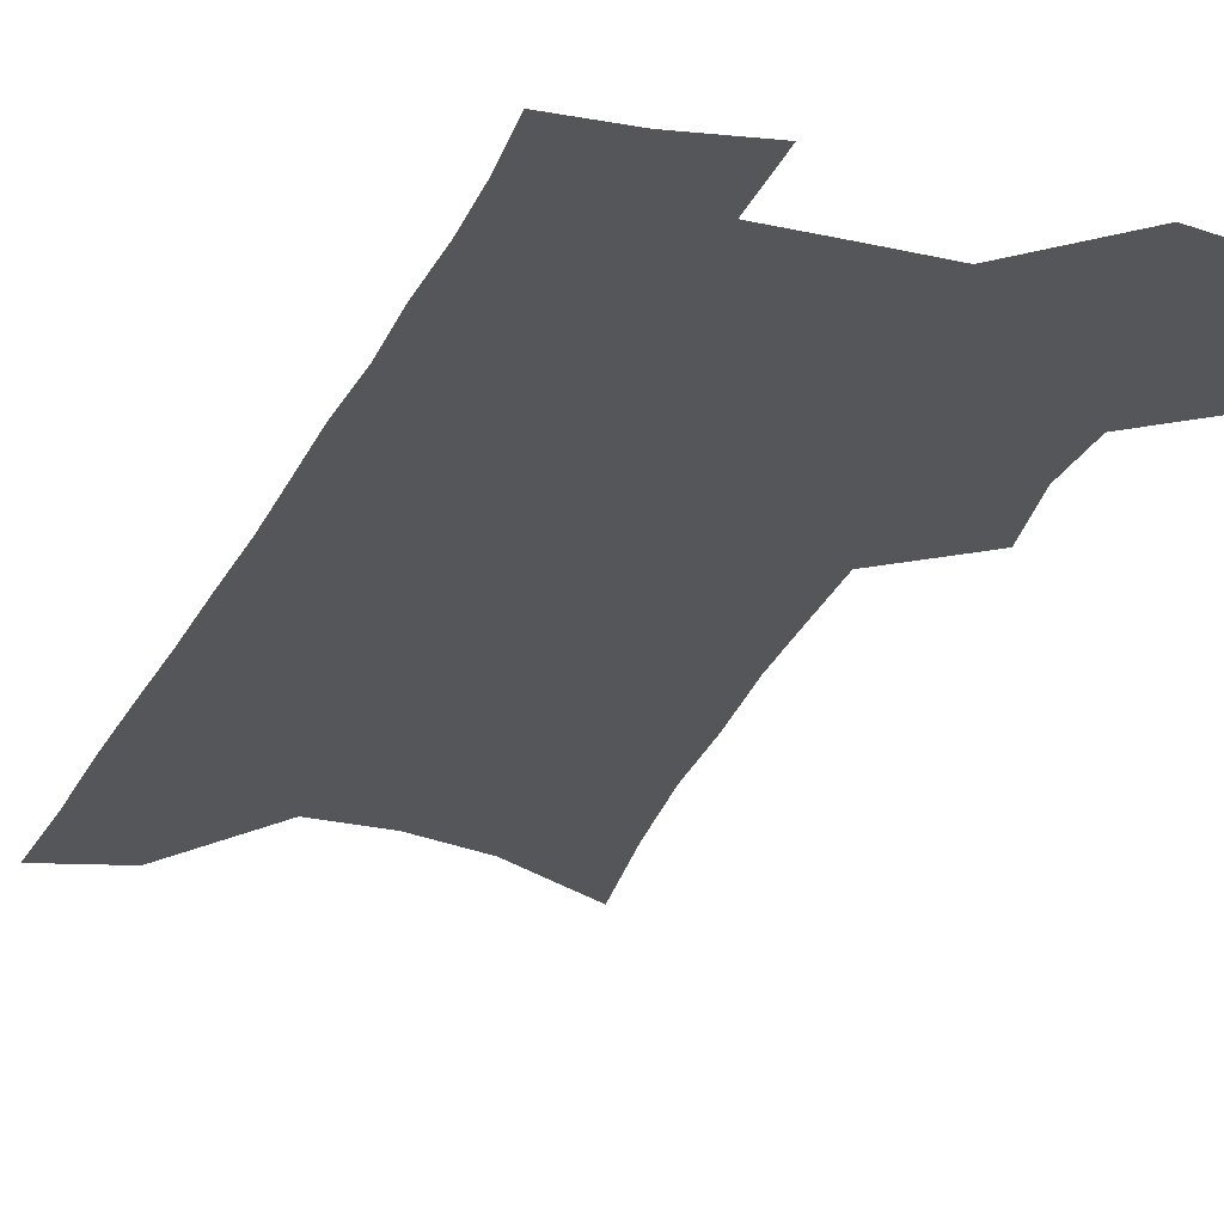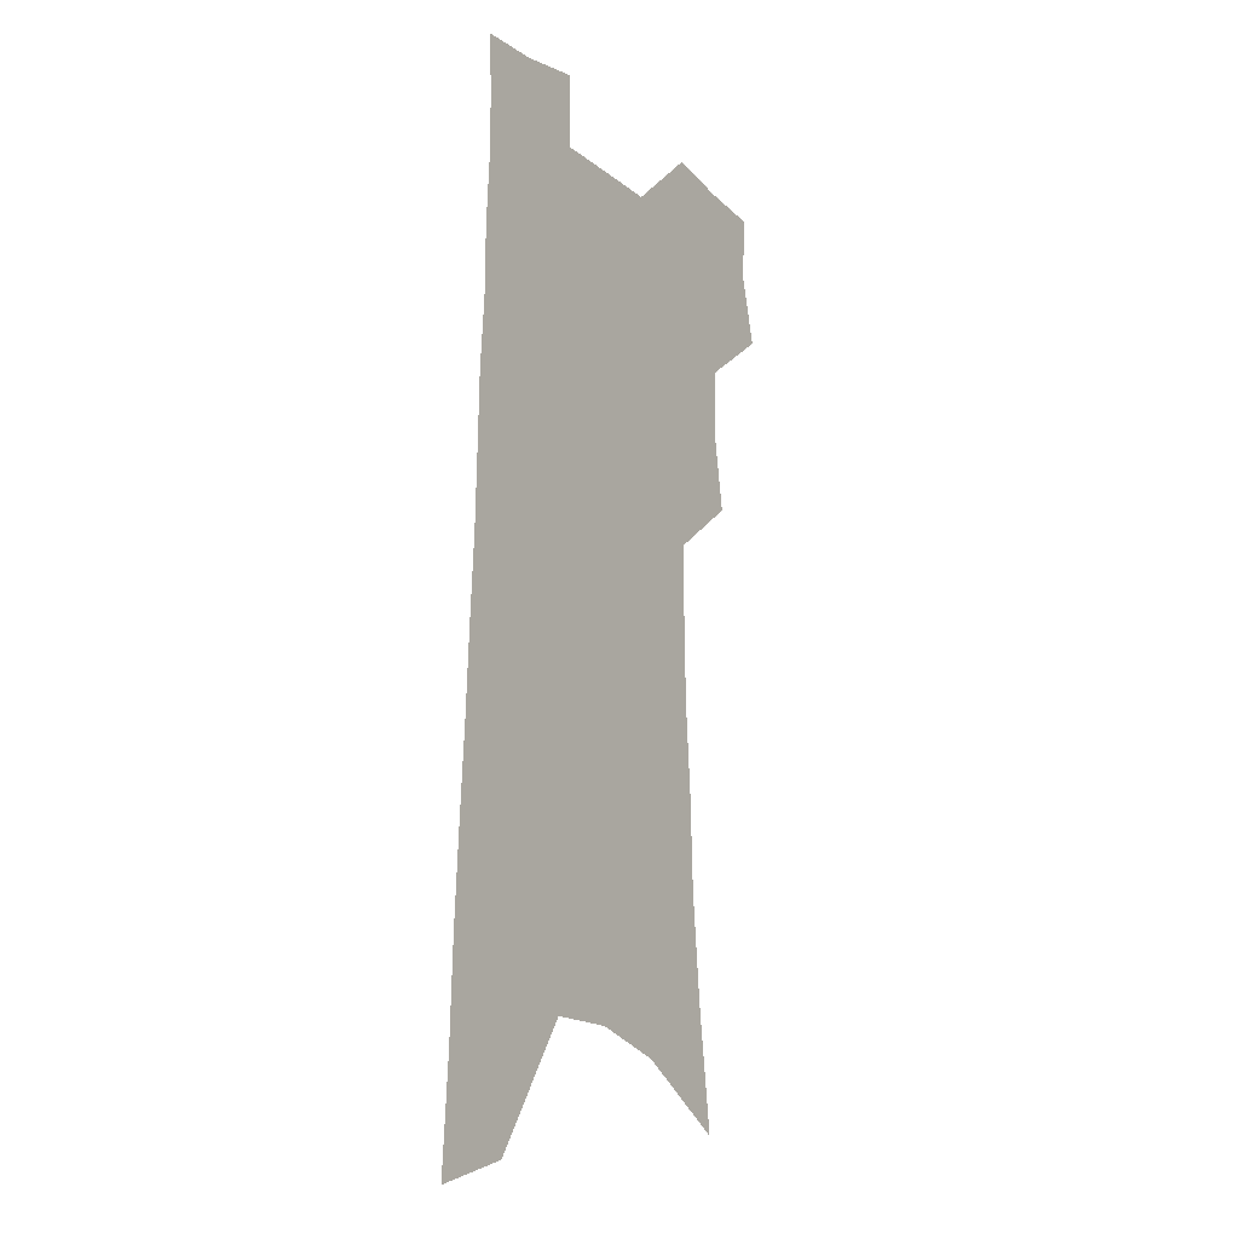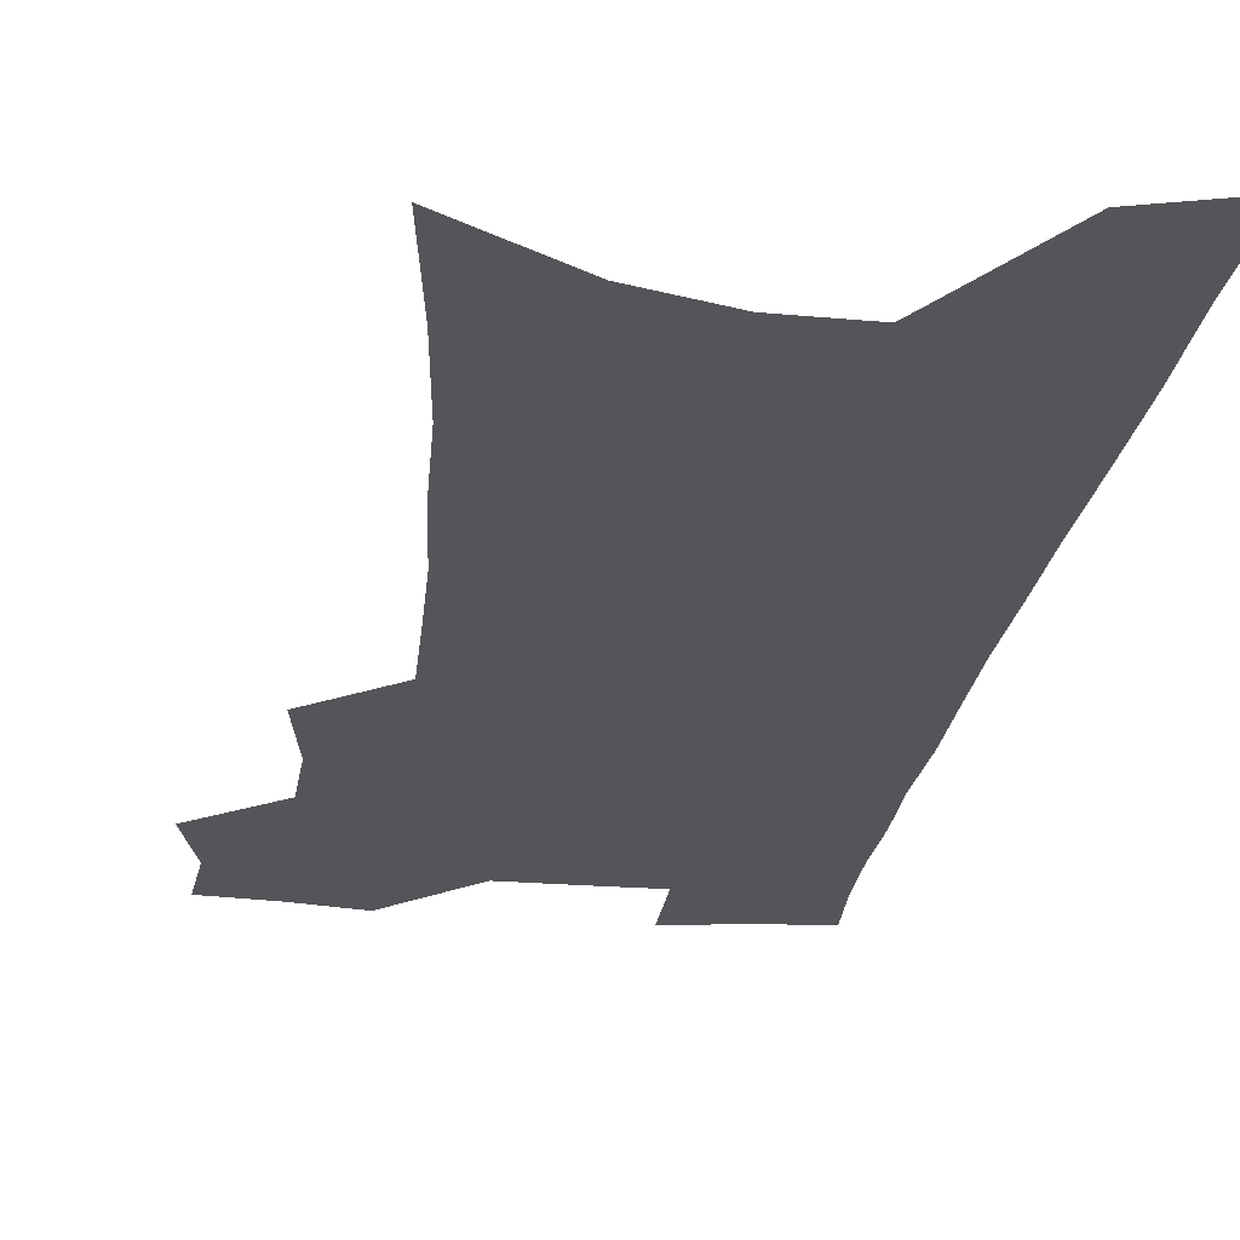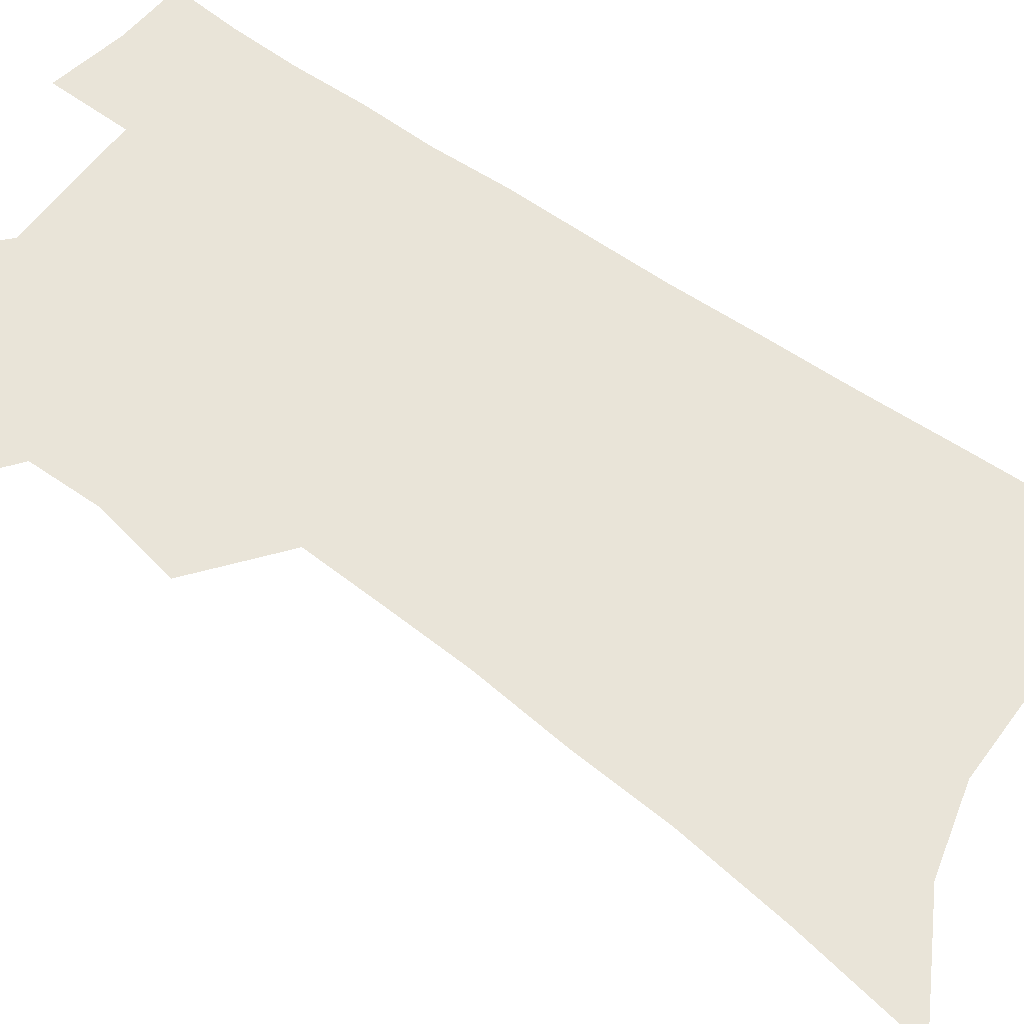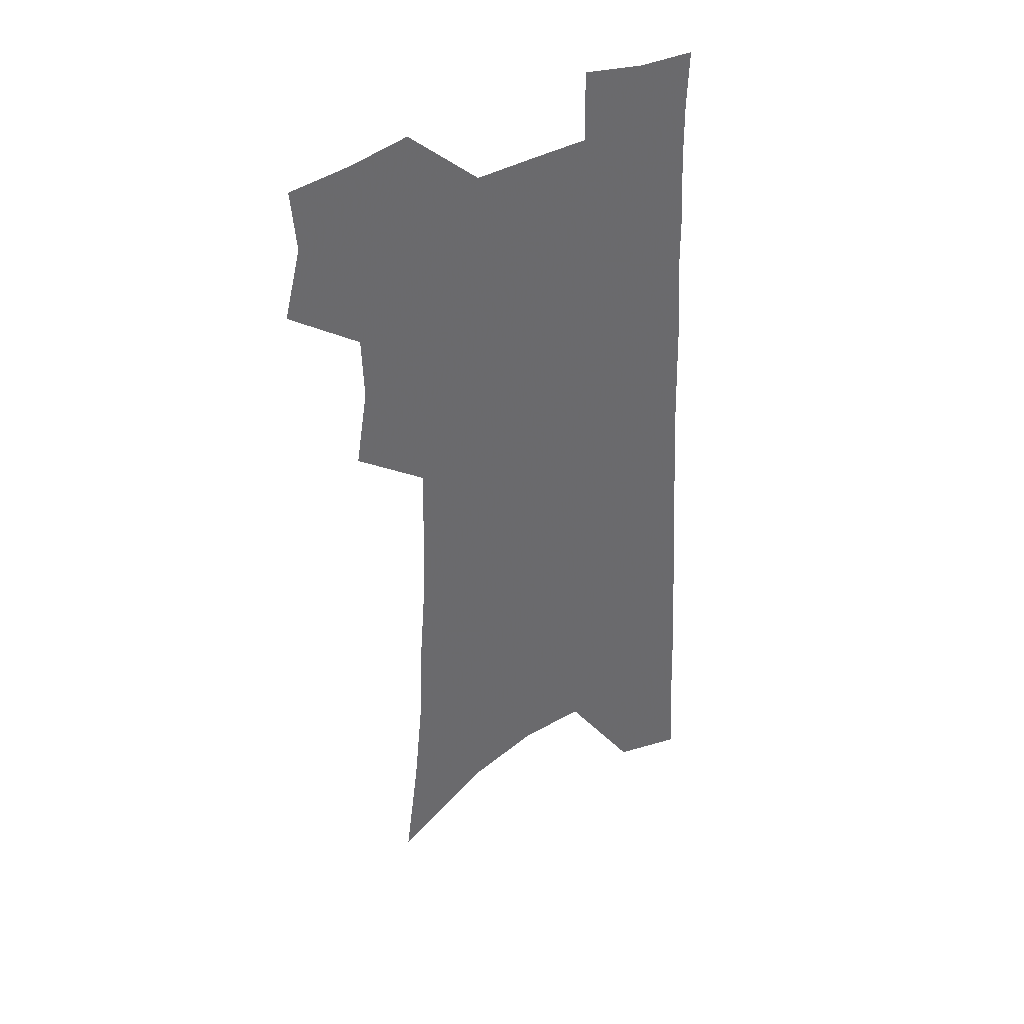
<metadata>
{"format":"obj","ext":"obj","renderer":"f3d","projection":"perspective","resolution":1024,"background":"white","views":[{"elev":-25.5,"azim":161.0,"up":"+Z"},{"elev":-15.2,"azim":122.9,"up":"+Y"},{"elev":-24.7,"azim":-6.7,"up":"+Z"},{"elev":60.0,"azim":-52.3,"up":"+Z"},{"elev":40.0,"azim":-33.7,"up":"+Y"}]}
</metadata>
<code>
v 489.3 500.1 0
v 496.6 528.3 0
v 494.4 553.6 0
v 516.2 419.4 0
v 521.3 450.9 0
v 520.3 477.2 0
v 526.1 505.6 0
v 523.7 530.4 0
v 520.3 556.2 0
v 530.6 172 0
v 537 219.8 0
v 541.2 261.9 0
v 542.5 297.8 0
v 545.3 334.5 0
v 546 366.4 0
v 546.6 396.7 0
v 549.9 428 0
v 550 454.7 0
v 551.5 481.7 0
v 551.7 507 0
v 549.7 532.3 0
v 545.4 560.7 0
v 571.2 197.3 0
v 572.7 237.4 0
v 573.2 273.6 0
v 573.2 307.2 0
v 574.9 342.3 0
v 575.9 374 0
v 576.4 403.4 0
v 576.4 430.6 0
v 576.8 457.1 0
v 577.5 482.9 0
v 578.3 507.9 0
v 576.4 532.9 0
v 601.9 206.5 0
v 601.4 242.5 0
v 601.7 279.8 0
v 601.6 313.5 0
v 601.7 345.3 0
v 602 375.8 0
v 602.3 406 0
v 602.7 433.7 0
v 602.9 459.5 0
v 602.7 483.9 0
v 602.6 508.6 0
v 601.9 533.4 0
v 630.5 207.5 0
v 629.4 246.4 0
v 628.7 281.5 0
v 628.3 314.6 0
v 627.7 346.6 0
v 628 374.3 0
v 627.3 406.4 0
v 627.4 433.2 0
v 627 459.6 0
v 627.5 483.9 0
v 627.2 509.1 0
v 627.1 533.7 0
v 626.7 563.5 0
v 662.9 158.4 0
v 660 202.3 0
v 658.1 241.4 0
v 656.4 277.9 0
v 655.9 310.6 0
v 654 344.5 0
v 654.1 373.6 0
v 654.5 401.8 0
v 652.6 431.7 0
v 652.8 457.8 0
v 652.6 483.4 0
v 651.7 509 0
v 652.1 533.4 0
v 653.8 558.7 0
v 695.1 149.5 0
v 692.3 191.7 0
v 690.9 229.4 0
v 688.8 266.6 0
v 686.6 302.1 0
v 685 335.5 0
v 683.1 367.6 0
v 682.3 397.6 0
v 681.6 426.4 0
v 679.5 455.4 0
v 679.3 481.6 0
v 677.8 508 0
v 677.6 532.8 0
v 678.7 557.4 0
f 6 7 1
f 1 7 2
f 7 8 2
f 2 8 3
f 8 9 3
f 16 17 4
f 4 17 5
f 17 18 5
f 5 18 6
f 18 19 6
f 6 19 7
f 19 20 7
f 7 20 8
f 20 21 8
f 8 21 9
f 21 22 9
f 10 23 11
f 23 24 11
f 11 24 12
f 24 25 12
f 12 25 13
f 25 26 13
f 13 26 14
f 26 27 14
f 14 27 15
f 27 28 15
f 15 28 16
f 28 29 16
f 16 29 17
f 29 30 17
f 17 30 18
f 30 31 18
f 18 31 19
f 31 32 19
f 19 32 20
f 32 33 20
f 20 33 21
f 33 34 21
f 21 34 22
f 23 35 24
f 35 36 24
f 24 36 25
f 36 37 25
f 25 37 26
f 37 38 26
f 26 38 27
f 38 39 27
f 27 39 28
f 39 40 28
f 28 40 29
f 40 41 29
f 29 41 30
f 41 42 30
f 30 42 31
f 42 43 31
f 31 43 32
f 43 44 32
f 32 44 33
f 44 45 33
f 33 45 34
f 45 46 34
f 35 47 36
f 47 48 36
f 36 48 37
f 48 49 37
f 37 49 38
f 49 50 38
f 38 50 39
f 50 51 39
f 39 51 40
f 51 52 40
f 40 52 41
f 52 53 41
f 41 53 42
f 53 54 42
f 42 54 43
f 54 55 43
f 43 55 44
f 55 56 44
f 44 56 45
f 56 57 45
f 45 57 46
f 57 58 46
f 60 61 47
f 47 61 48
f 61 62 48
f 48 62 49
f 62 63 49
f 49 63 50
f 63 64 50
f 50 64 51
f 64 65 51
f 51 65 52
f 65 66 52
f 52 66 53
f 66 67 53
f 53 67 54
f 67 68 54
f 54 68 55
f 68 69 55
f 55 69 56
f 69 70 56
f 56 70 57
f 70 71 57
f 57 71 58
f 71 72 58
f 58 72 59
f 72 73 59
f 60 74 61
f 74 75 61
f 61 75 62
f 75 76 62
f 62 76 63
f 76 77 63
f 63 77 64
f 77 78 64
f 64 78 65
f 78 79 65
f 65 79 66
f 79 80 66
f 66 80 67
f 80 81 67
f 67 81 68
f 81 82 68
f 68 82 69
f 82 83 69
f 69 83 70
f 83 84 70
f 70 84 71
f 84 85 71
f 71 85 72
f 85 86 72
f 72 86 73
f 86 87 73

</code>
